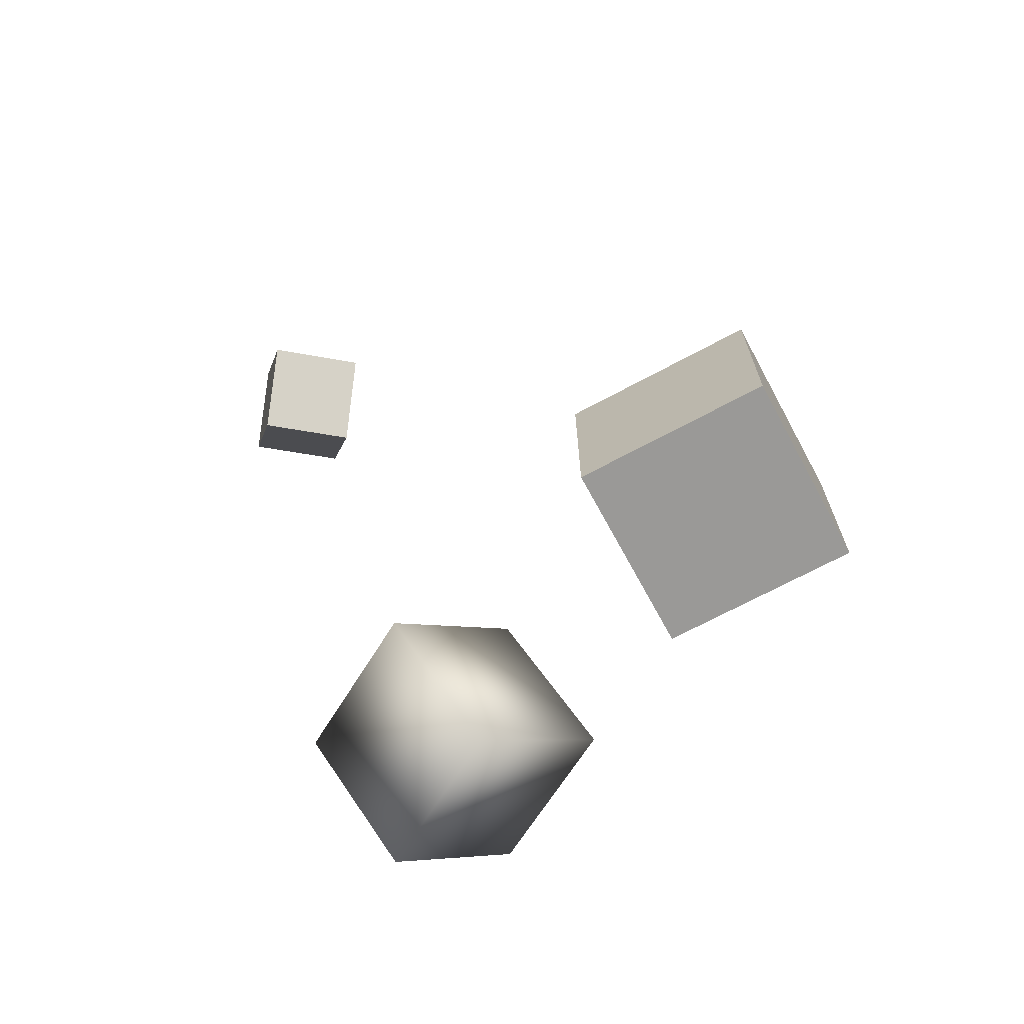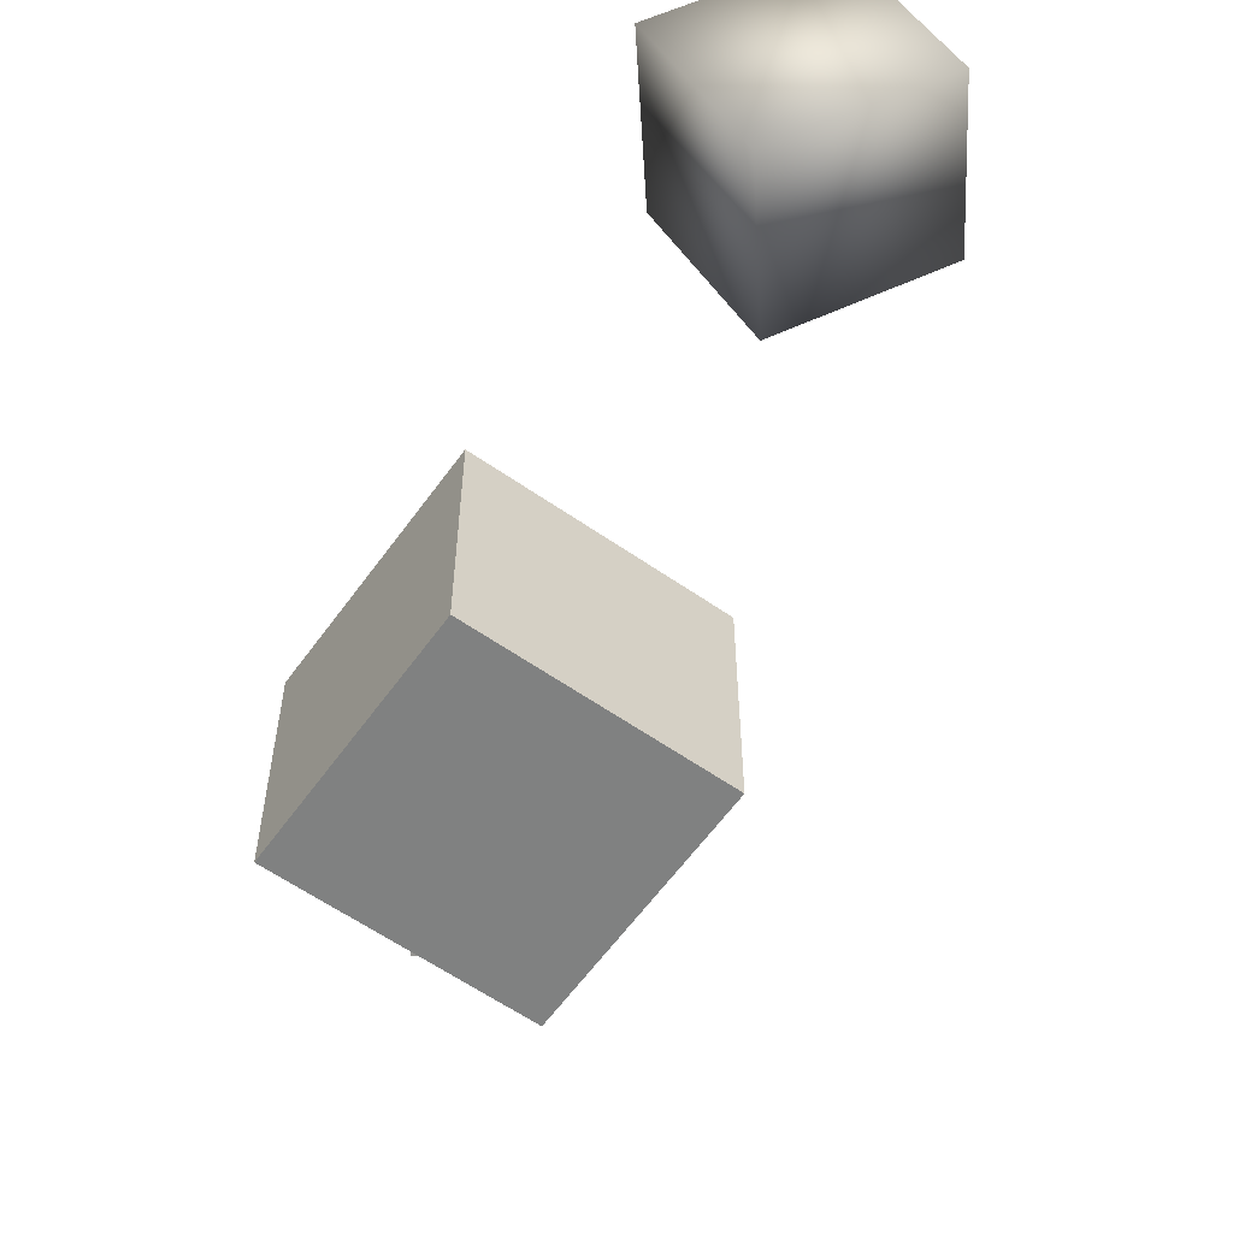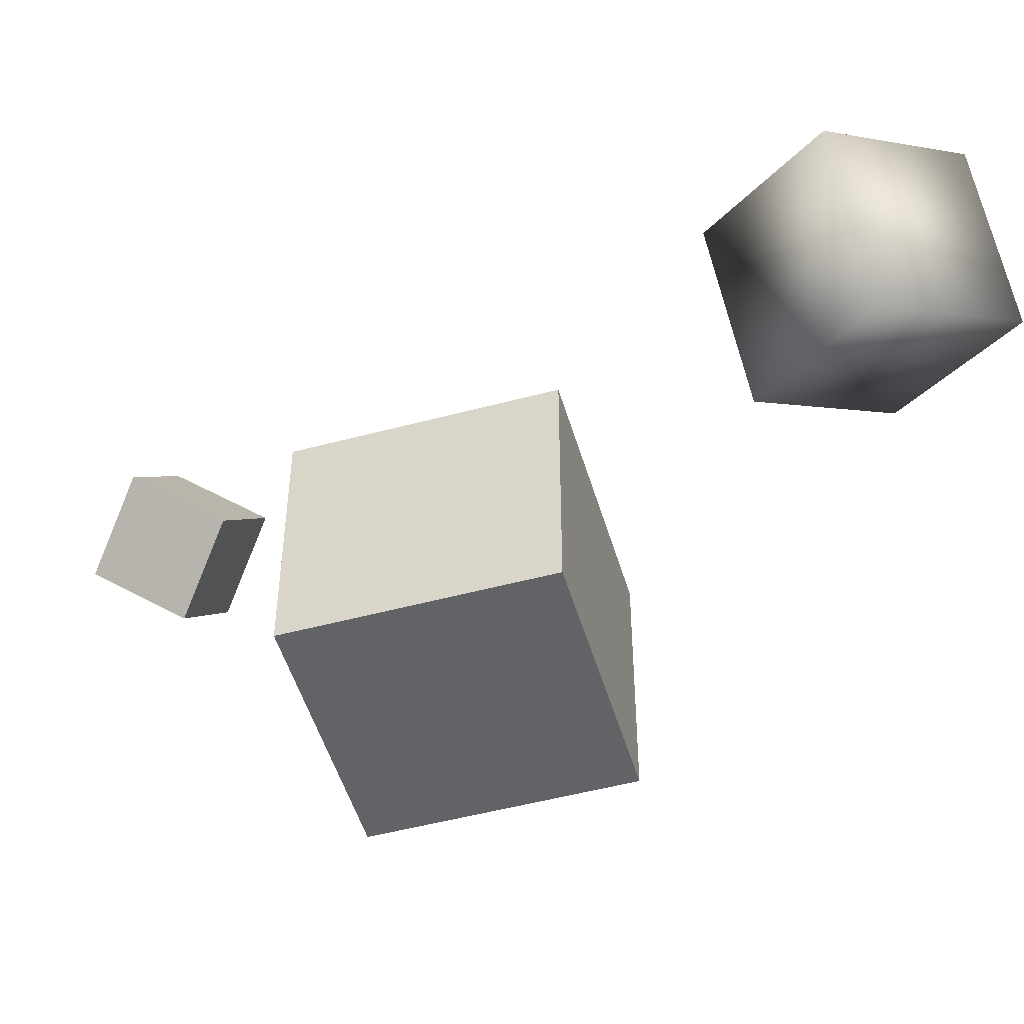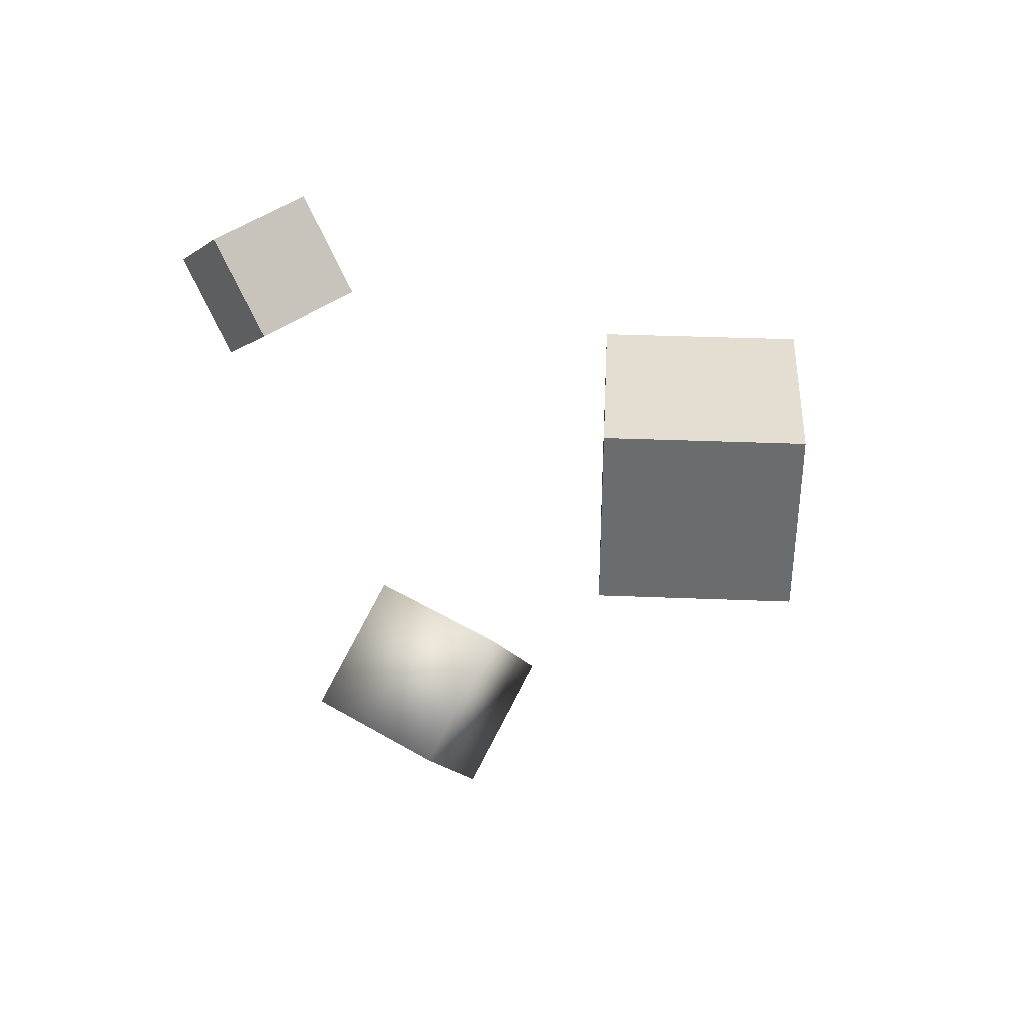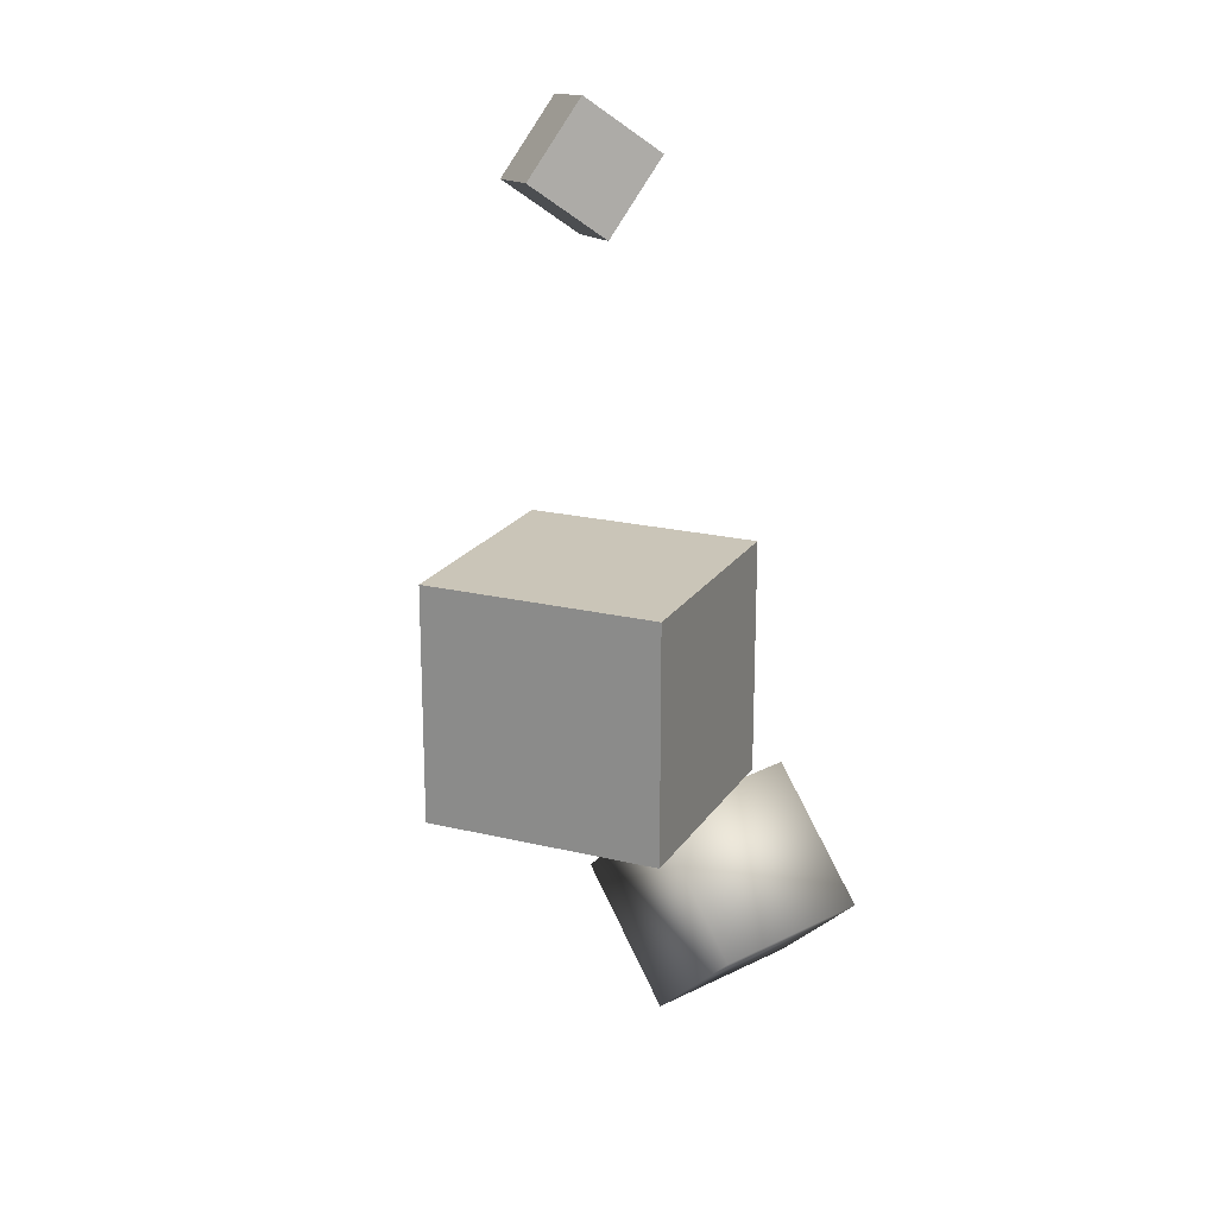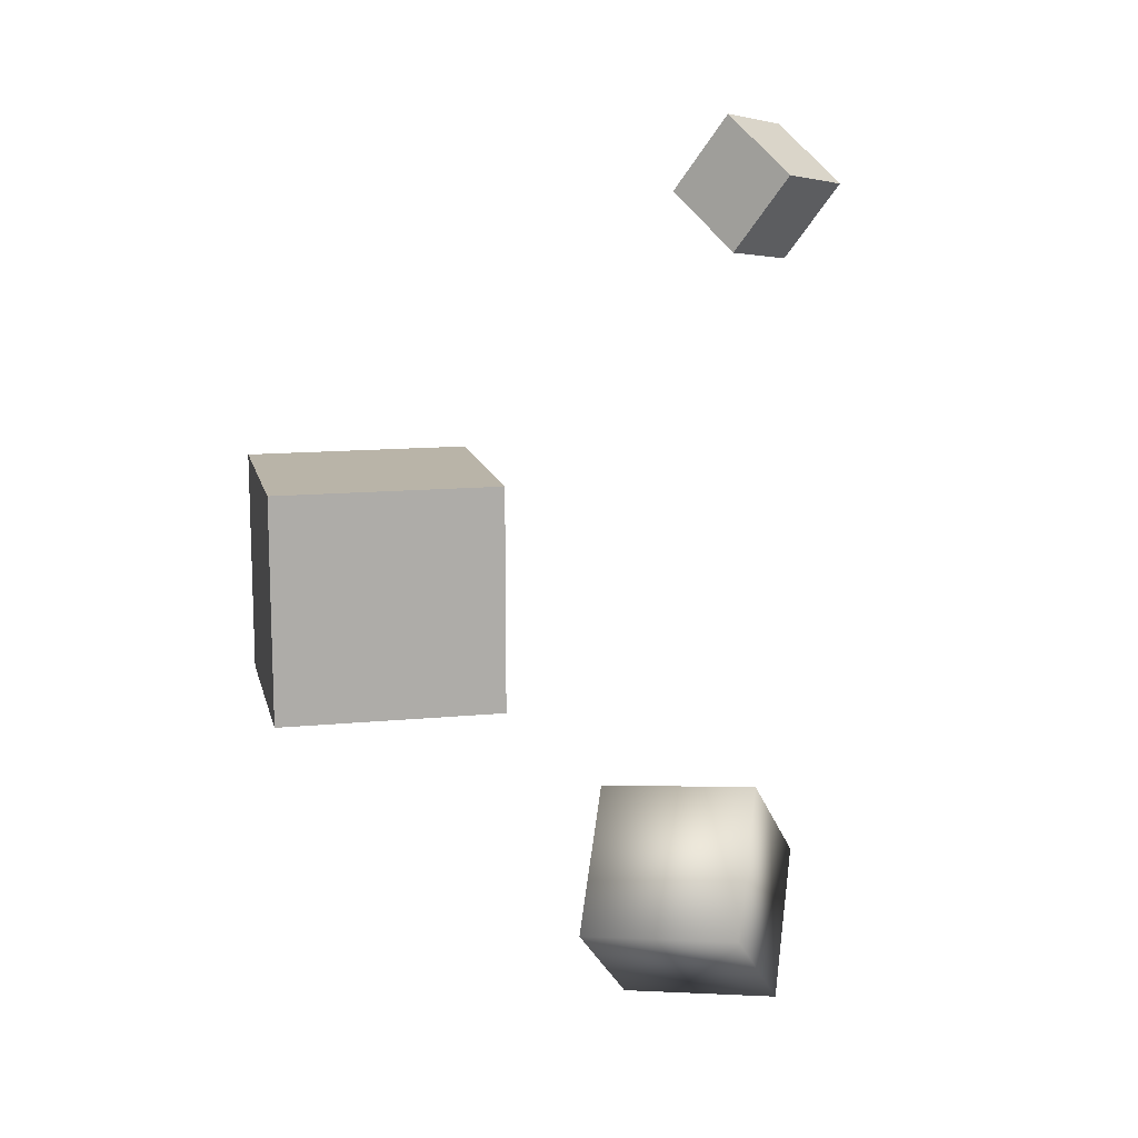
<metadata>
{"format":"obj","ext":"obj","renderer":"f3d","projection":"perspective","resolution":1024,"background":"white","views":[{"elev":-69.0,"azim":-61.6,"up":"+Z"},{"elev":-60.3,"azim":144.5,"up":"+Y"},{"elev":-50.8,"azim":106.3,"up":"+Y"},{"elev":36.1,"azim":-87.0,"up":"+Z"},{"elev":20.5,"azim":23.8,"up":"+Z"},{"elev":13.1,"azim":77.6,"up":"+Z"}]}
</metadata>
<code>
o Cube.001
v 1 1 -1
v 1 -1 -1
v 1 1 1
v 1 -1 1
v -1 1 -1
v -1 -1 -1
v -1 1 1
v -1 -1 1
f 1 5 7 3
f 4 3 7 8
f 8 7 5 6
f 6 2 4 8
f 2 1 3 4
f 6 5 1 2
o Cube.002
v 0.3724 3.7 -4.164
v -0.3909 2.412 -4.305
v 1.298 3.044 -3.177
v 0.5348 1.756 -3.318
v -0.5348 4.115 -3.038
v -1.298 2.826 -3.179
v 0.3909 3.458 -2.051
v -0.3724 2.17 -2.192
f 9 13 15 11
f 12 11 15 16
f 16 15 13 14
f 14 10 12 16
f 10 9 11 12
f 14 13 9 10
o Cube.003
v -1.145 4.16 3.443
v -1.505 3.722 2.695
v -1.765 3.723 3.997
v -2.125 3.285 3.249
v -1.751 4.866 3.321
v -2.111 4.428 2.573
v -2.371 4.43 3.875
v -2.731 3.992 3.127
f 17 21 23 19
f 20 19 23 24
f 24 23 21 22
f 22 18 20 24
f 18 17 19 20
f 22 21 17 18

</code>
